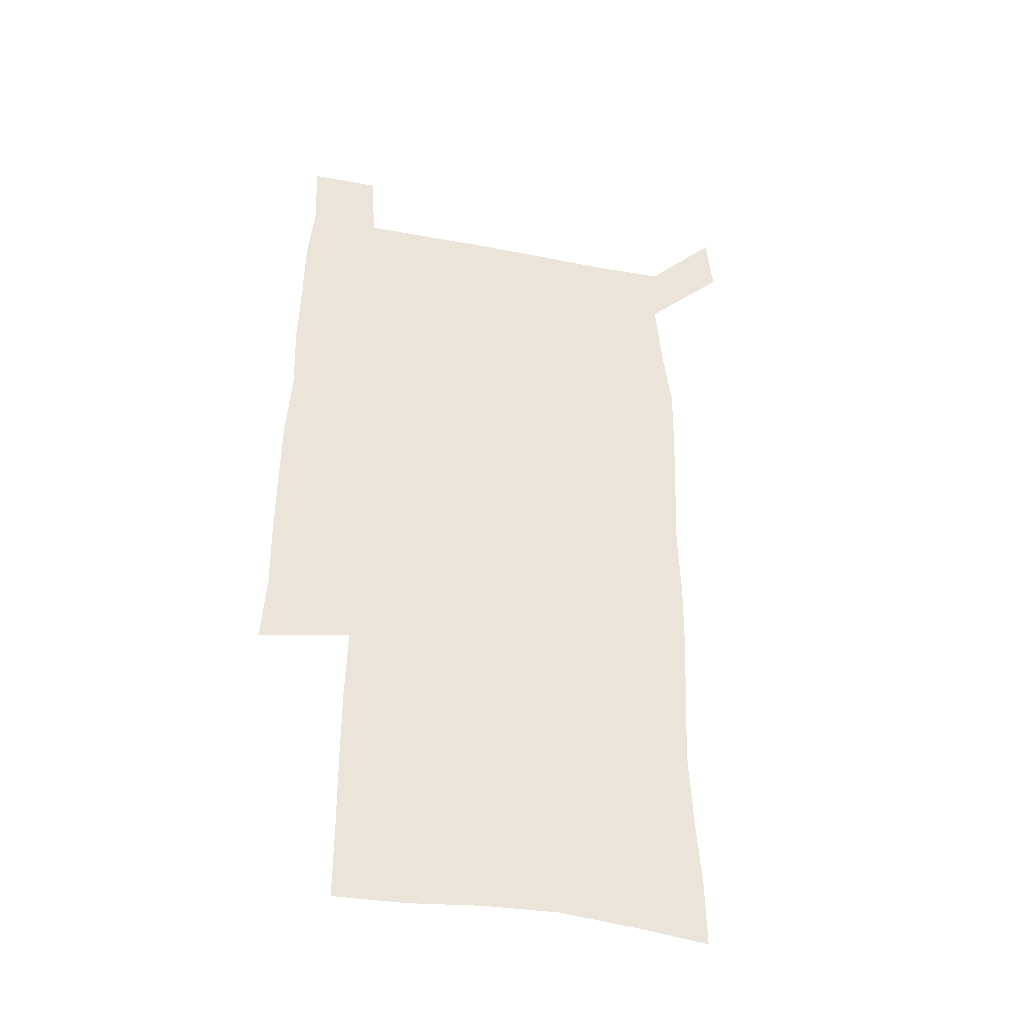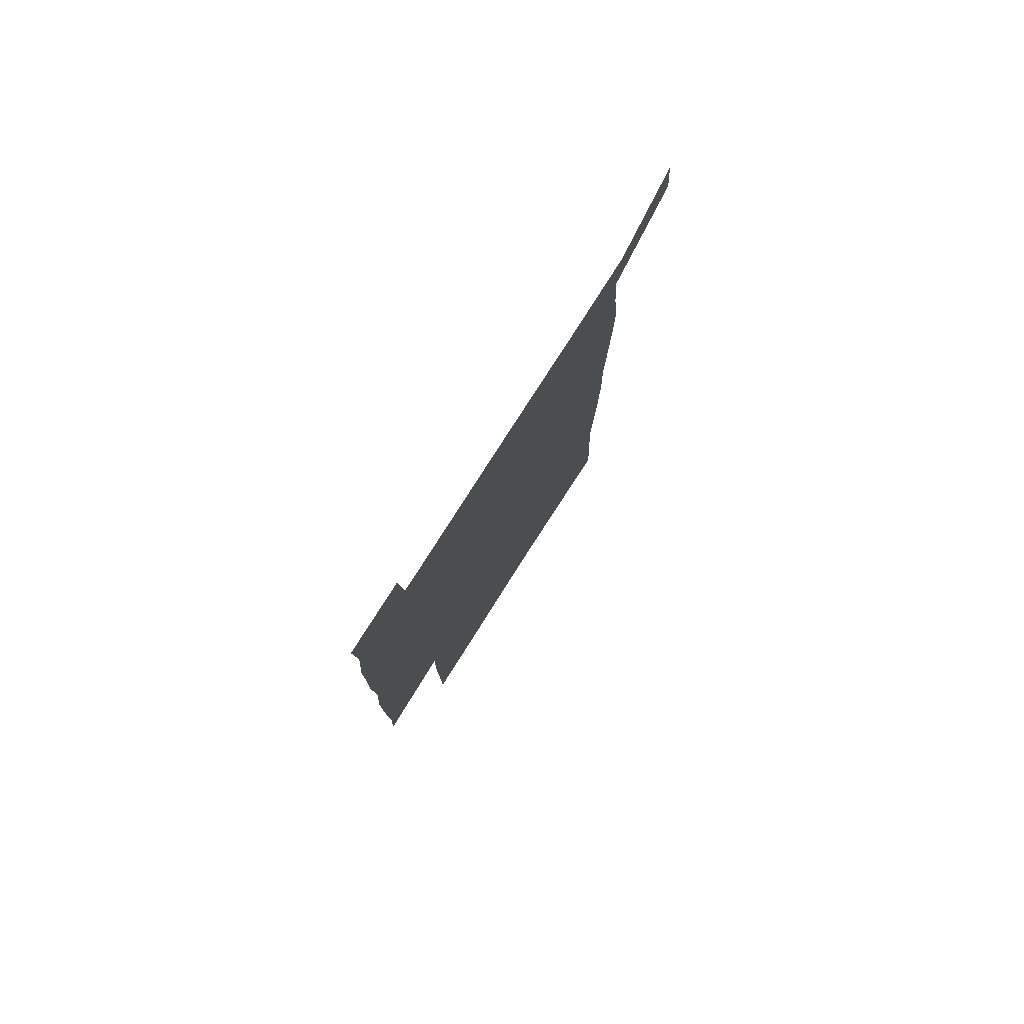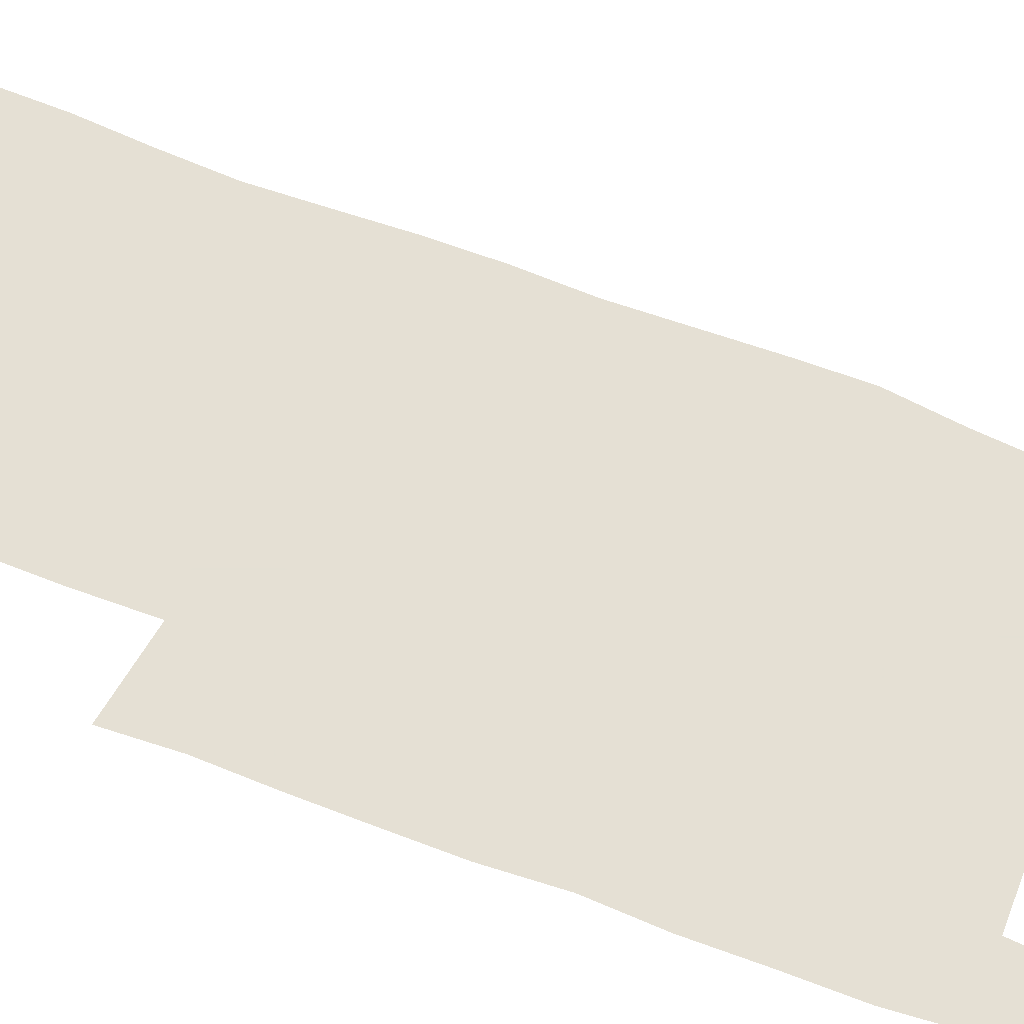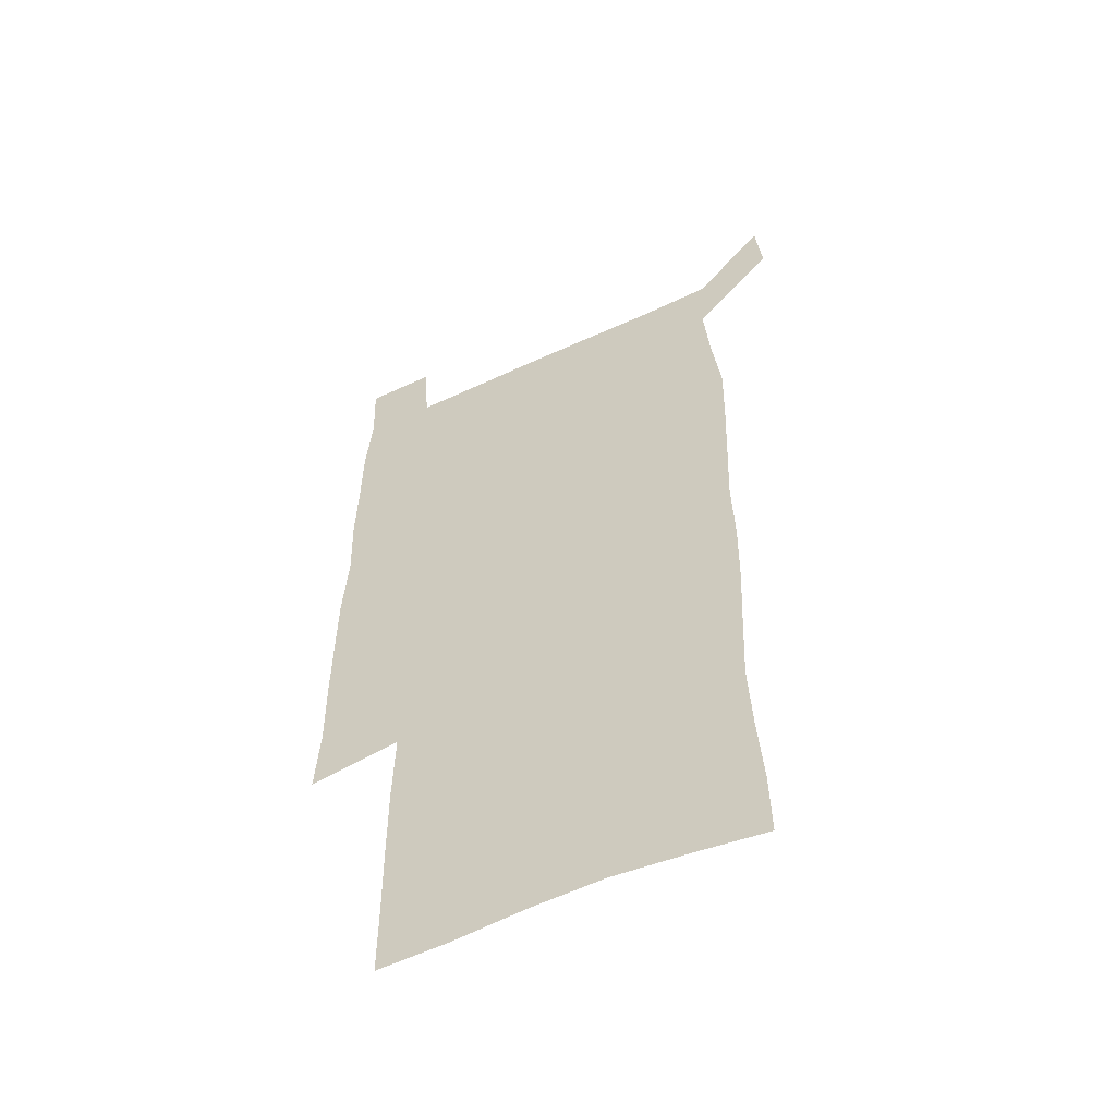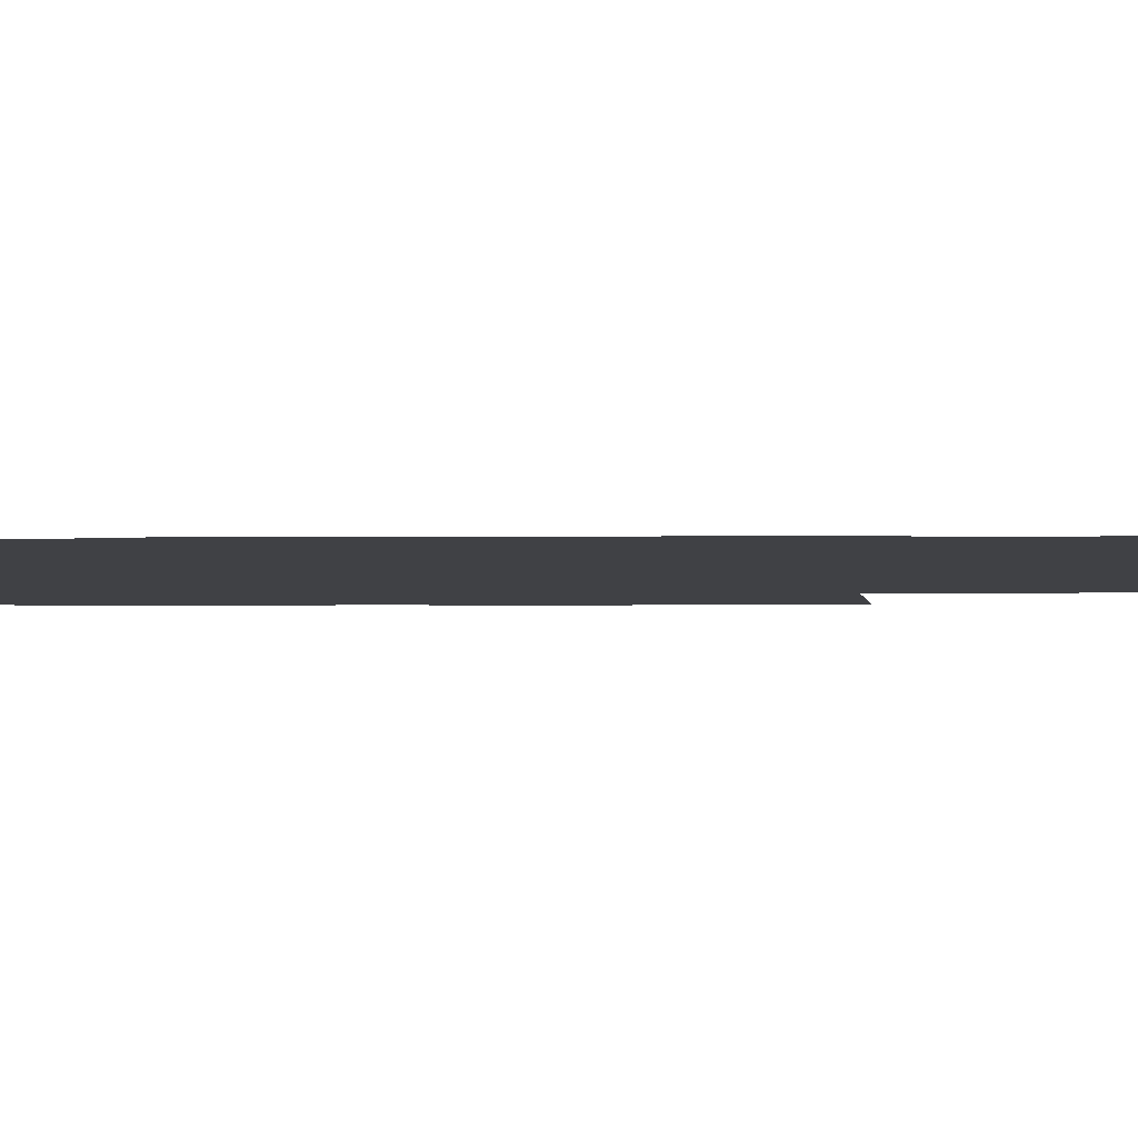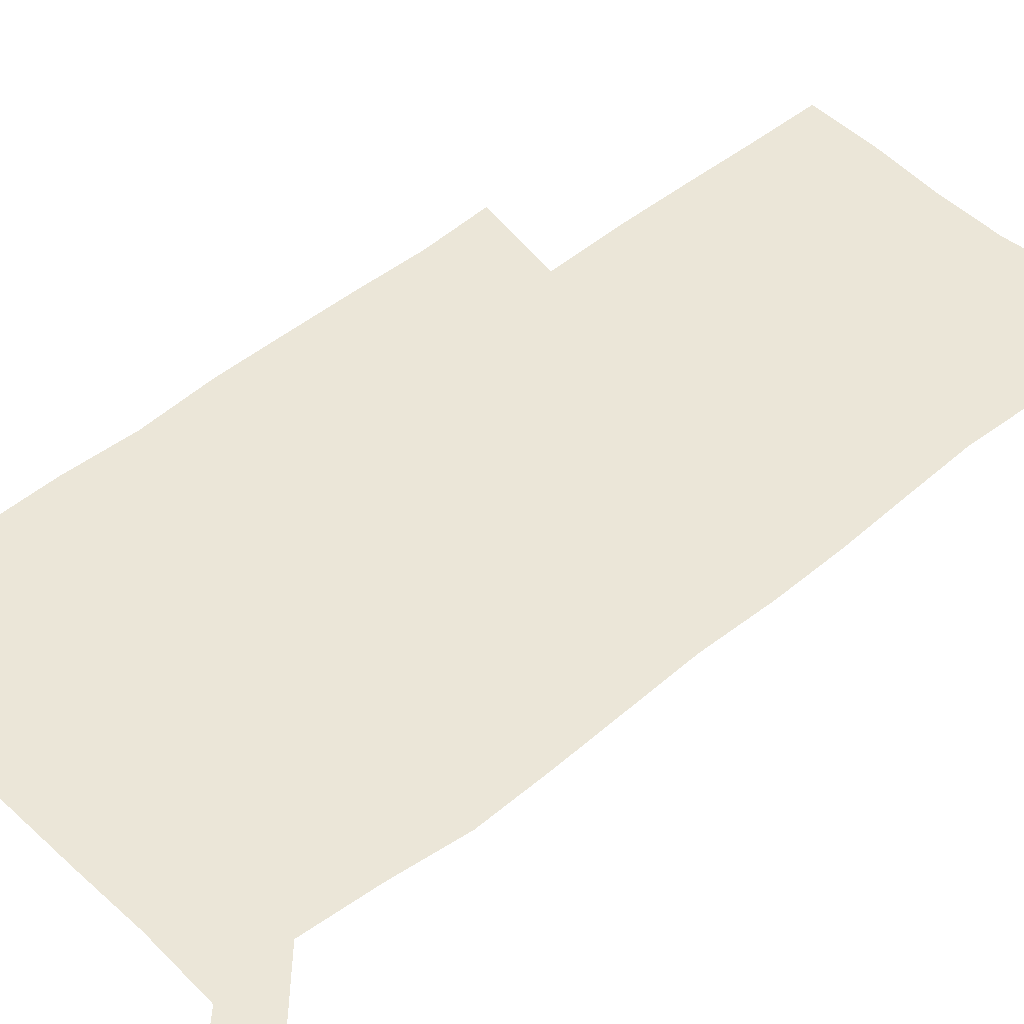
<metadata>
{"format":"obj","ext":"obj","renderer":"f3d","projection":"perspective","resolution":1024,"background":"white","views":[{"elev":-41.3,"azim":166.9,"up":"+Y"},{"elev":79.9,"azim":122.6,"up":"+Y"},{"elev":65.9,"azim":111.4,"up":"+Z"},{"elev":-55.7,"azim":-154.0,"up":"+Y"},{"elev":-5.9,"azim":-88.7,"up":"+Z"},{"elev":46.5,"azim":-133.1,"up":"+Z"}]}
</metadata>
<code>
v 447.6 573.1 0
v 450.1 600.1 0
v 477 175.6 0
v 477.4 203.4 0
v 479.4 233.7 0
v 480.7 264.8 0
v 479.4 295 0
v 478 325.3 0
v 477.5 356 0
v 478.4 387.6 0
v 477.2 418.2 0
v 476.1 448.9 0
v 475.6 479.4 0
v 479.2 510 0
v 481.5 540.1 0
v 480.2 569.3 0
v 506.6 179.1 0
v 513.7 213.7 0
v 514.2 242.7 0
v 514.1 271.9 0
v 513.3 301.4 0
v 513.1 331.5 0
v 512.1 361.2 0
v 513.3 391.8 0
v 511.8 421.1 0
v 512.7 451 0
v 513 480.5 0
v 512.4 509.9 0
v 512.6 539.1 0
v 511.4 568.3 0
v 538.4 181.8 0
v 541.6 214.2 0
v 543.7 246.1 0
v 543.3 274.5 0
v 543.2 304.4 0
v 542.9 334 0
v 542.8 363.9 0
v 542.4 393.1 0
v 543 422.8 0
v 542.7 451.8 0
v 541.7 481 0
v 542.8 510.1 0
v 542.3 539.1 0
v 541.1 569 0
v 568.8 180.8 0
v 570.6 216.4 0
v 571.2 246.8 0
v 571.3 274 0
v 571.7 305.8 0
v 571.5 335.2 0
v 571.3 364.7 0
v 571.3 394.1 0
v 571.3 423 0
v 571.3 452.2 0
v 571.8 481.5 0
v 571.8 510.1 0
v 571.8 538.7 0
v 571 569.3 0
v 599.4 178 0
v 598.9 214.5 0
v 599.7 244.3 0
v 599.7 276 0
v 600 305.3 0
v 600.1 334.3 0
v 599.2 365.4 0
v 599.5 394 0
v 599.6 423.1 0
v 600.1 452.1 0
v 600 481.4 0
v 600.3 510.1 0
v 600.6 539.1 0
v 600.9 568.9 0
v 629.2 177.2 0
v 629.2 209.2 0
v 629.5 240.1 0
v 629.6 271.9 0
v 628.8 304.2 0
v 629.1 333.3 0
v 628.6 363.2 0
v 628.5 392.6 0
v 629.8 421.7 0
v 629.5 451.6 0
v 630.1 481 0
v 631.1 510.5 0
v 630 539.8 0
v 630.3 568.8 0
v 632.4 601.6 0
v 667.2 297.8 0
v 665.4 327.8 0
v 665.8 357.6 0
v 665.7 387.9 0
v 665.4 418.3 0
v 663.3 449.8 0
v 664.3 480.3 0
v 663.5 510.8 0
v 663.2 540.9 0
v 660.7 570.5 0
v 661.8 601.4 0
f 15 16 1
f 1 16 2
f 3 17 4
f 17 18 4
f 4 18 5
f 18 19 5
f 5 19 6
f 19 20 6
f 6 20 7
f 20 21 7
f 7 21 8
f 21 22 8
f 8 22 9
f 22 23 9
f 9 23 10
f 23 24 10
f 10 24 11
f 24 25 11
f 11 25 12
f 25 26 12
f 12 26 13
f 26 27 13
f 13 27 14
f 27 28 14
f 14 28 15
f 28 29 15
f 15 29 16
f 29 30 16
f 17 31 18
f 31 32 18
f 18 32 19
f 32 33 19
f 19 33 20
f 33 34 20
f 20 34 21
f 34 35 21
f 21 35 22
f 35 36 22
f 22 36 23
f 36 37 23
f 23 37 24
f 37 38 24
f 24 38 25
f 38 39 25
f 25 39 26
f 39 40 26
f 26 40 27
f 40 41 27
f 27 41 28
f 41 42 28
f 28 42 29
f 42 43 29
f 29 43 30
f 43 44 30
f 31 45 32
f 45 46 32
f 32 46 33
f 46 47 33
f 33 47 34
f 47 48 34
f 34 48 35
f 48 49 35
f 35 49 36
f 49 50 36
f 36 50 37
f 50 51 37
f 37 51 38
f 51 52 38
f 38 52 39
f 52 53 39
f 39 53 40
f 53 54 40
f 40 54 41
f 54 55 41
f 41 55 42
f 55 56 42
f 42 56 43
f 56 57 43
f 43 57 44
f 57 58 44
f 45 59 46
f 59 60 46
f 46 60 47
f 60 61 47
f 47 61 48
f 61 62 48
f 48 62 49
f 62 63 49
f 49 63 50
f 63 64 50
f 50 64 51
f 64 65 51
f 51 65 52
f 65 66 52
f 52 66 53
f 66 67 53
f 53 67 54
f 67 68 54
f 54 68 55
f 68 69 55
f 55 69 56
f 69 70 56
f 56 70 57
f 70 71 57
f 57 71 58
f 71 72 58
f 59 73 60
f 73 74 60
f 60 74 61
f 74 75 61
f 61 75 62
f 75 76 62
f 62 76 63
f 76 77 63
f 63 77 64
f 77 78 64
f 64 78 65
f 78 79 65
f 65 79 66
f 79 80 66
f 66 80 67
f 80 81 67
f 67 81 68
f 81 82 68
f 68 82 69
f 82 83 69
f 69 83 70
f 83 84 70
f 70 84 71
f 84 85 71
f 71 85 72
f 85 86 72
f 77 88 78
f 88 89 78
f 78 89 79
f 89 90 79
f 79 90 80
f 90 91 80
f 80 91 81
f 91 92 81
f 81 92 82
f 92 93 82
f 82 93 83
f 93 94 83
f 83 94 84
f 94 95 84
f 84 95 85
f 95 96 85
f 85 96 86
f 96 97 86
f 86 97 87
f 97 98 87

</code>
